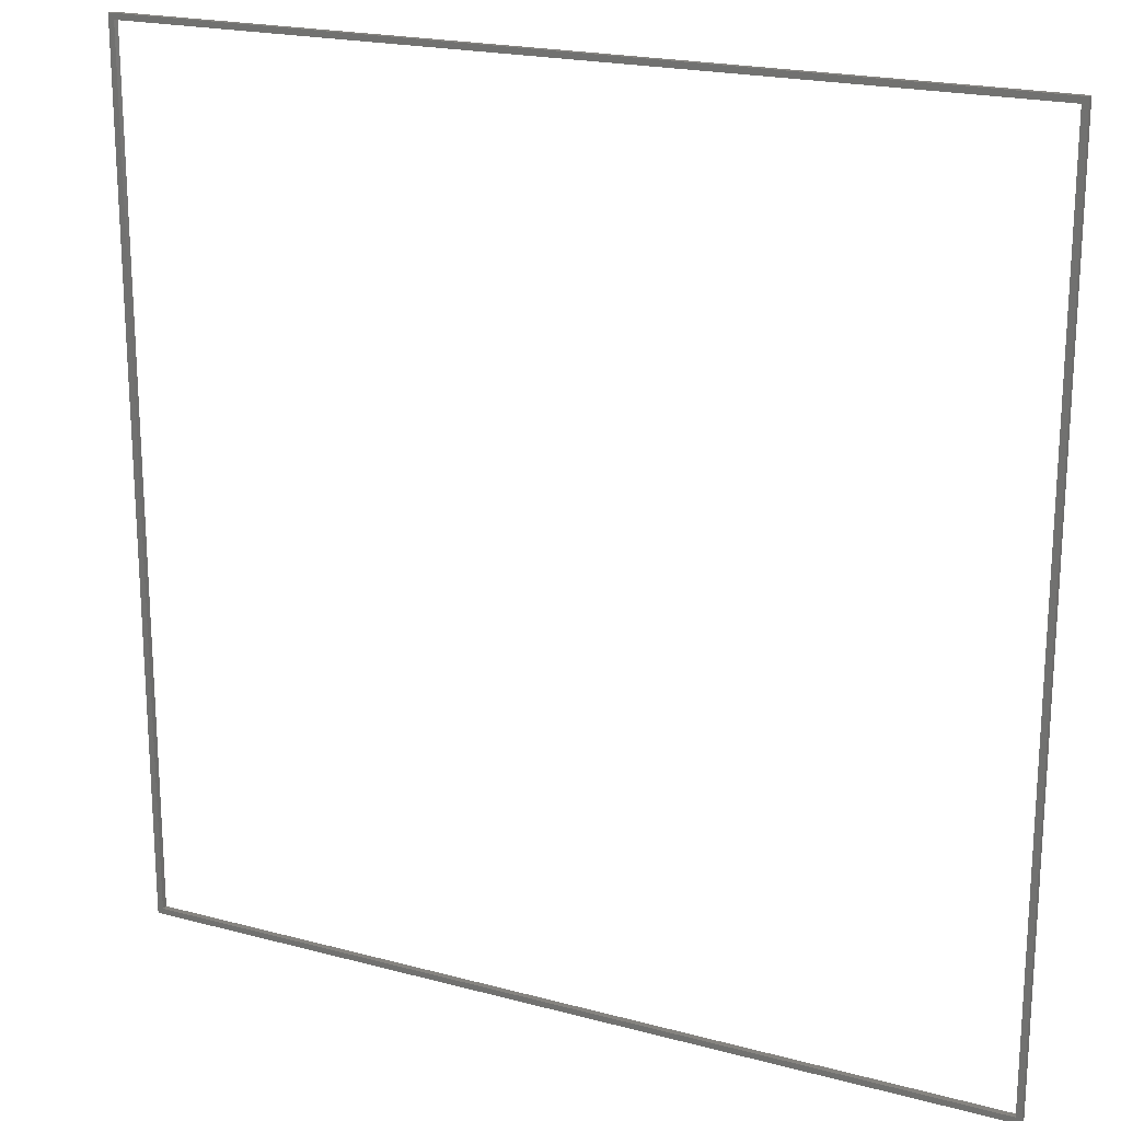
<metadata>
{"format":"stl","ext":"stl","renderer":"f3d","projection":"perspective","resolution":1024,"background":"white","views":[{"elev":20.2,"azim":-153.7,"up":"+Y"}]}
</metadata>
<code>
# stl→obj: 16 verts, 32 faces
v 0 0 0
v 0 150 1
v 0 150 0
v 0 0 1
v 150 150 1
v 149 149 1
v 150 0 1
v 1 149 1
v 1 1 1
v 149 1 1
v 150 150 0
v 150 0 0
v 149 1 0
v 1 1 0
v 1 149 0
v 149 149 0
f 1 2 3
f 2 1 4
f 5 6 7
f 5 8 6
f 8 2 9
f 2 8 5
f 10 7 6
f 9 7 10
f 9 4 7
f 4 9 2
f 7 11 5
f 11 7 12
f 12 13 11
f 12 14 13
f 14 1 15
f 1 14 12
f 16 11 13
f 15 11 16
f 15 3 11
f 3 15 1
f 1 7 4
f 7 1 12
f 11 2 5
f 2 11 3
f 9 15 8
f 15 9 14
f 13 6 16
f 6 13 10
f 13 9 10
f 9 13 14
f 15 6 8
f 6 15 16

</code>
